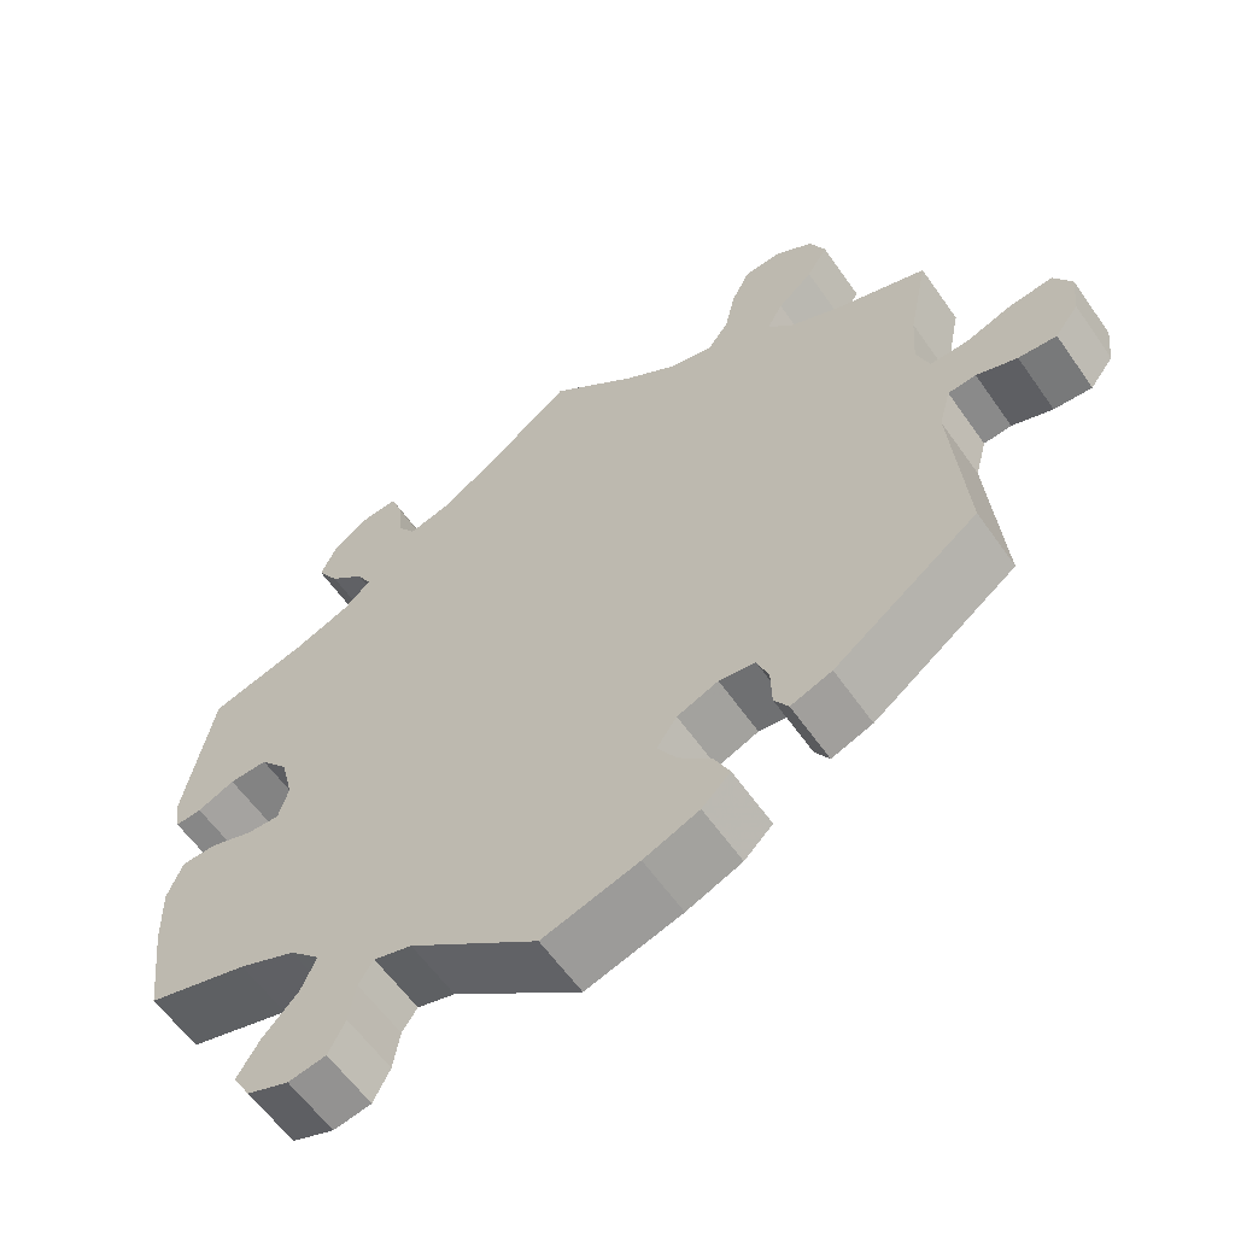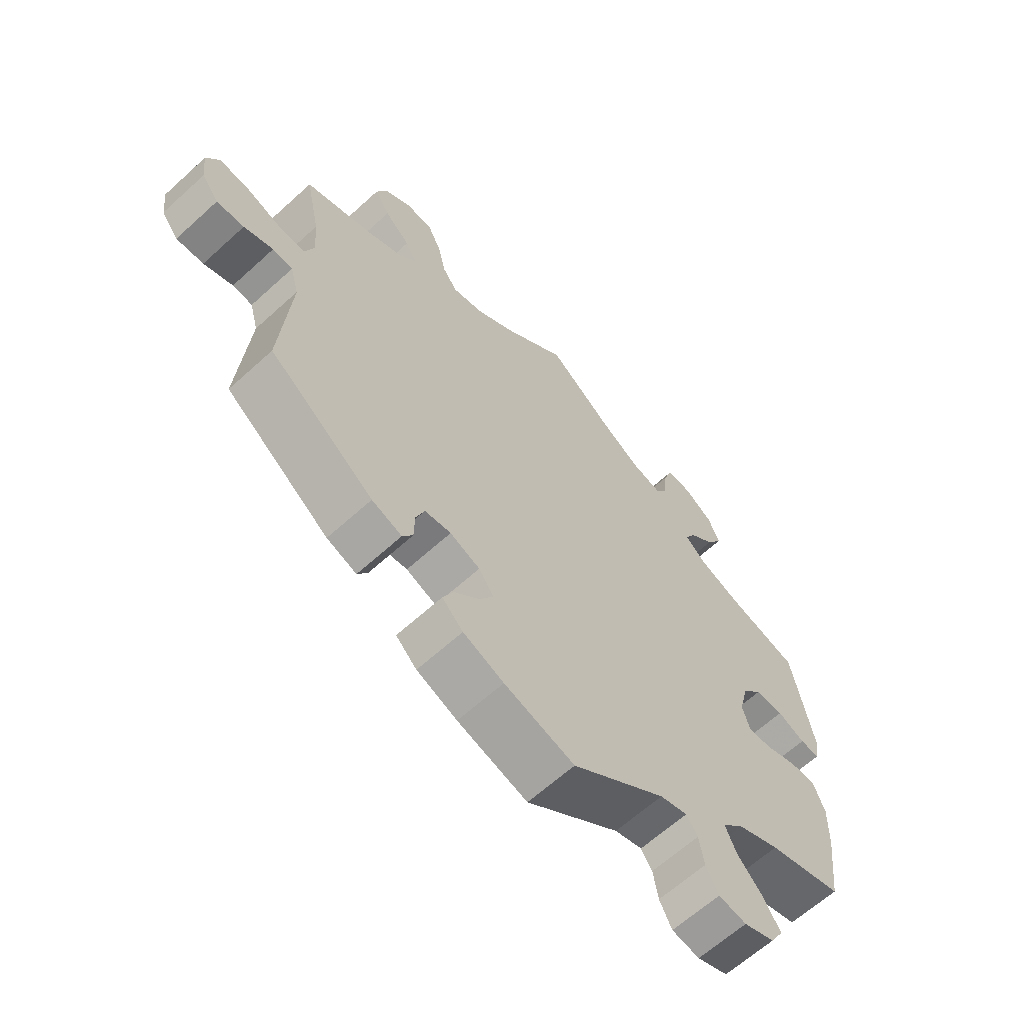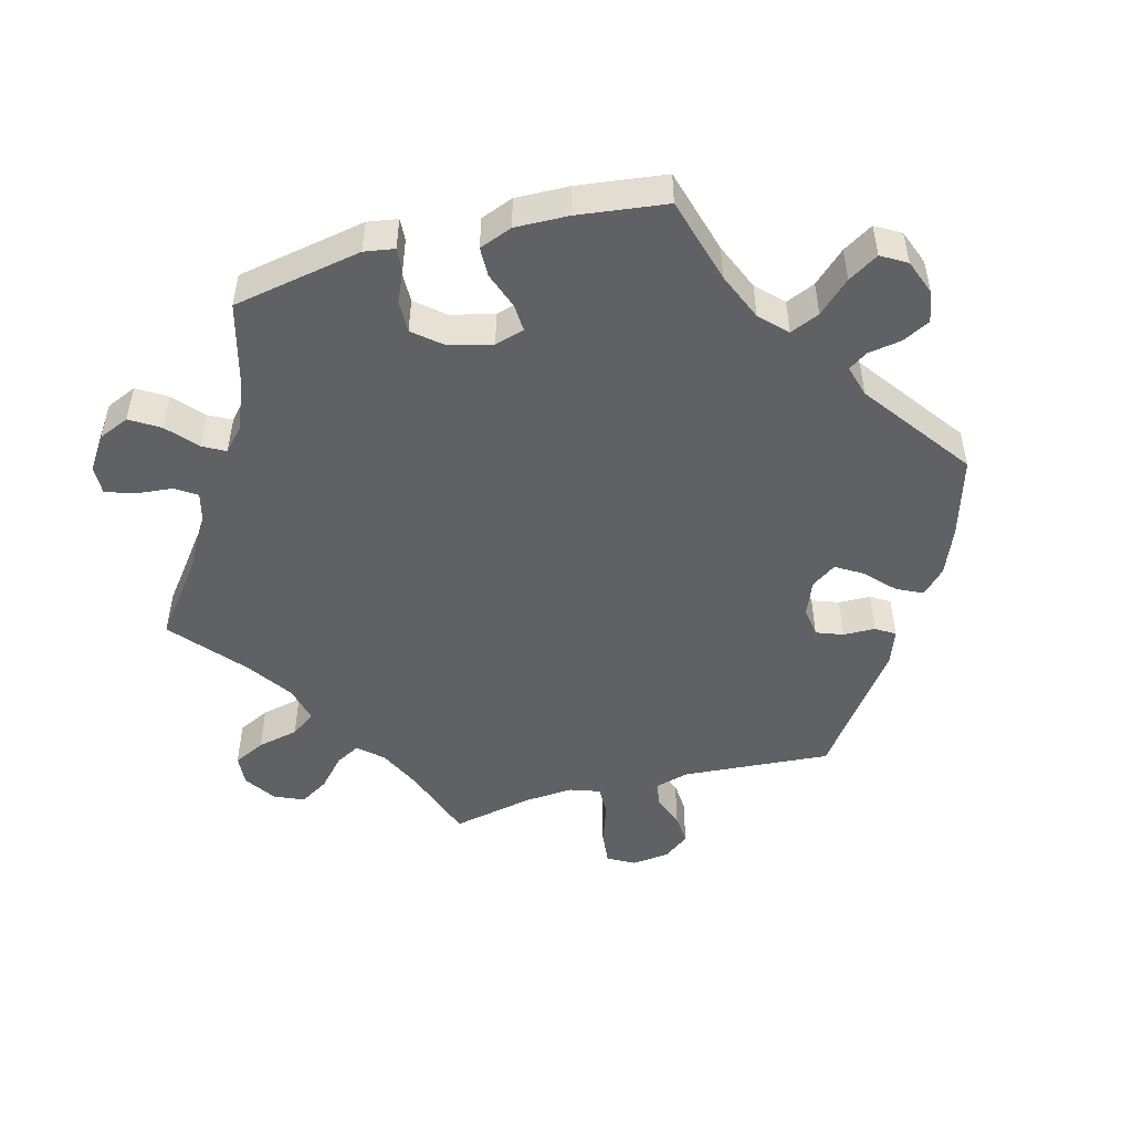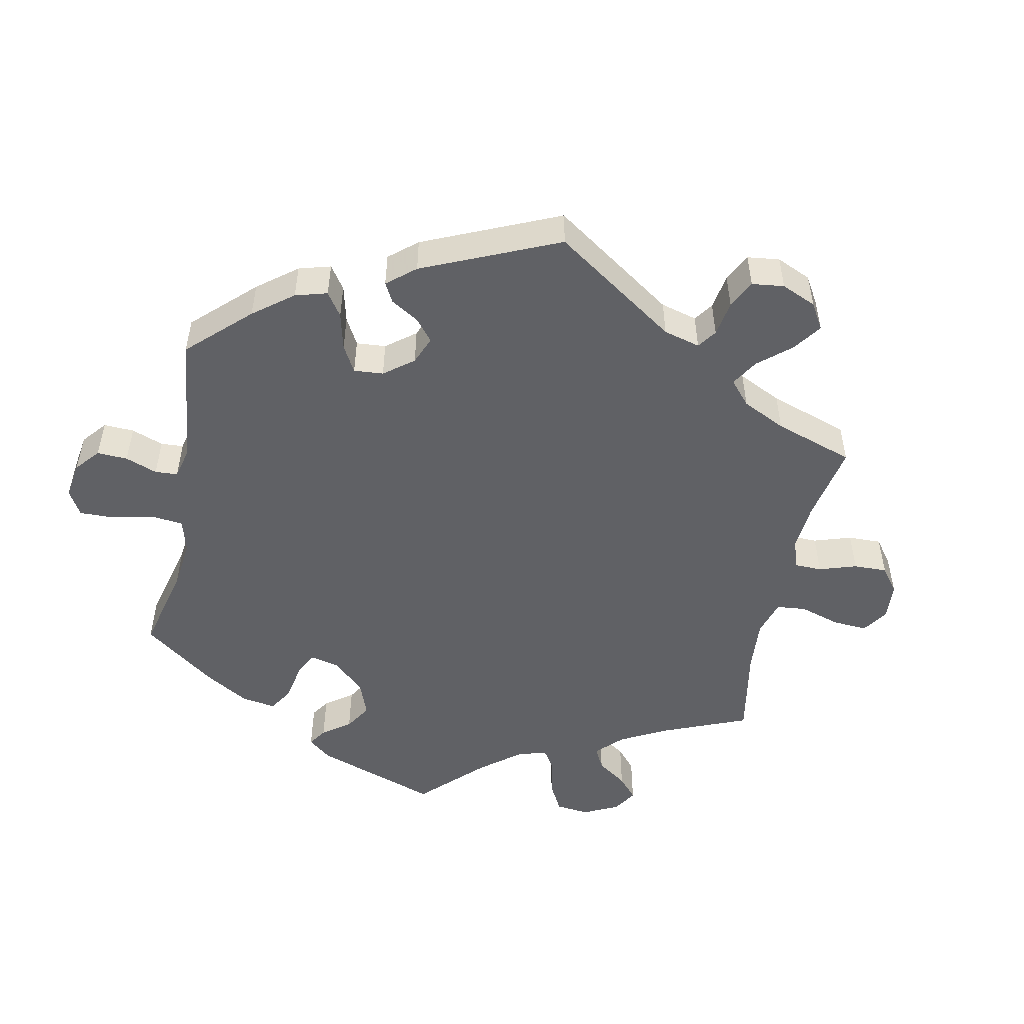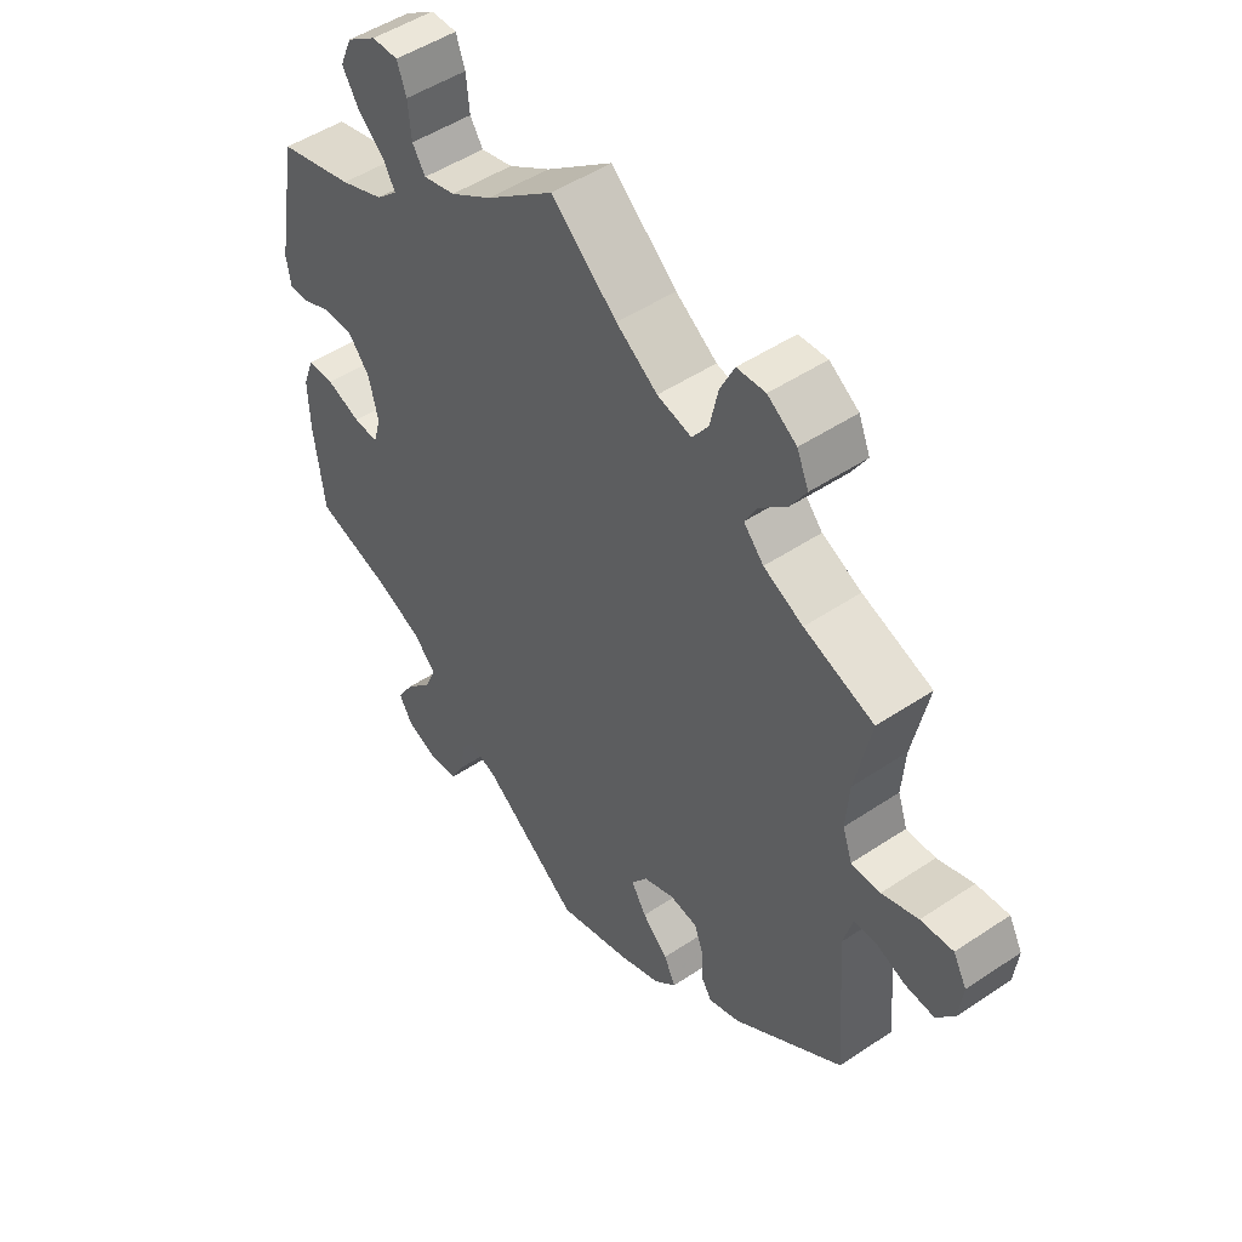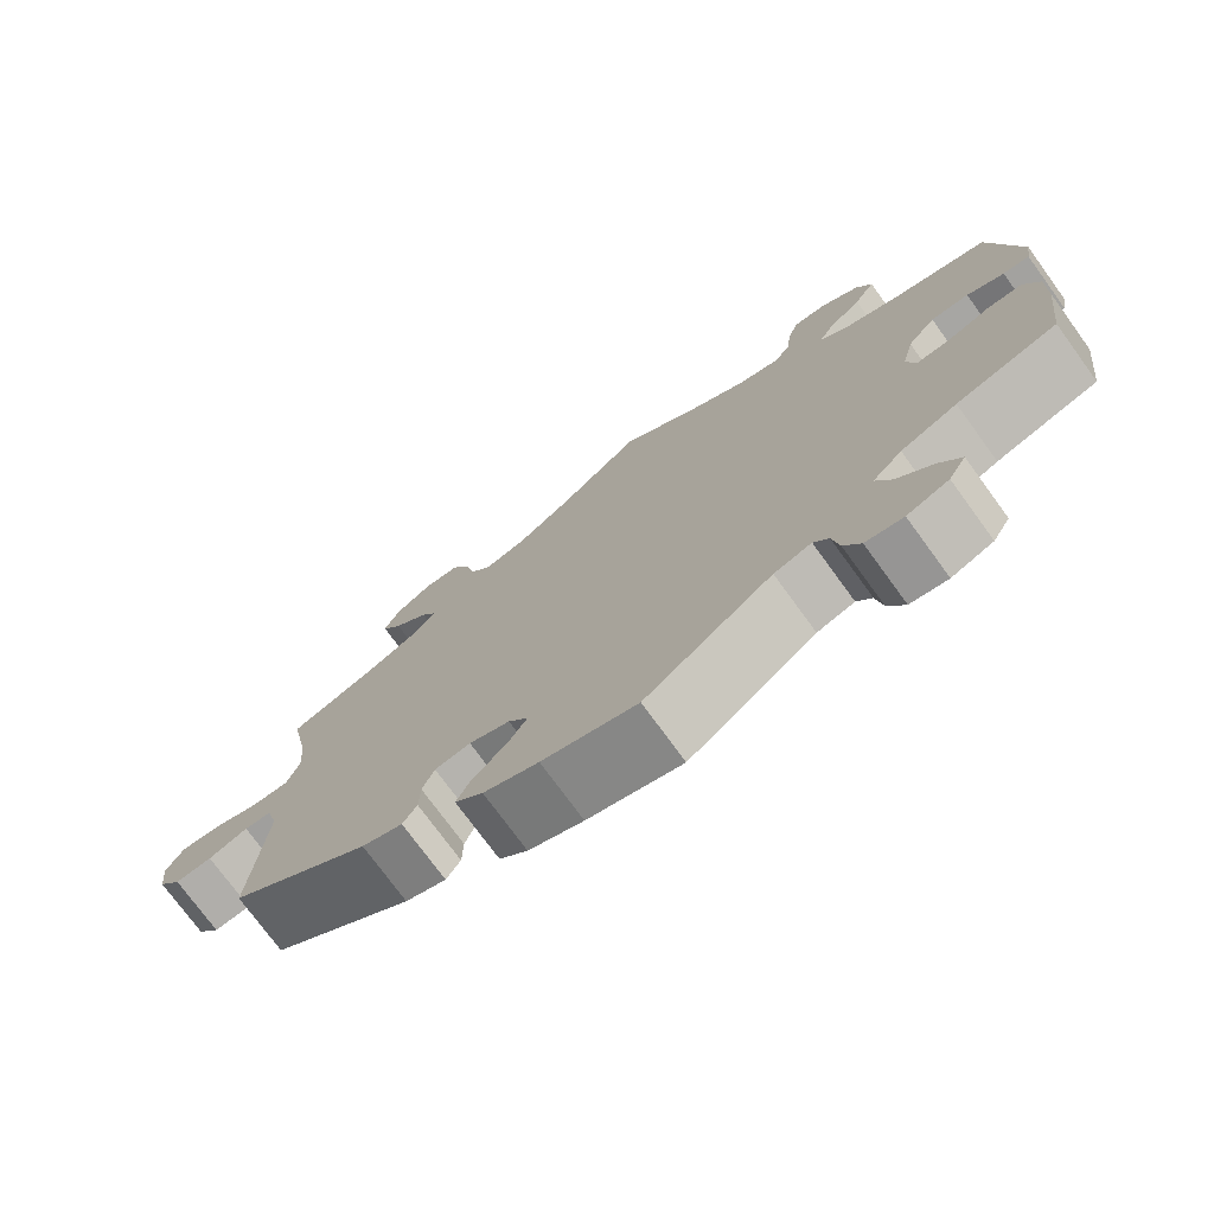
<metadata>
{"format":"obj","ext":"obj","renderer":"f3d","projection":"perspective","resolution":1024,"background":"white","views":[{"elev":-60.2,"azim":-145.1,"up":"+Z"},{"elev":-63.7,"azim":-47.4,"up":"+Z"},{"elev":-49.4,"azim":105.0,"up":"+Y"},{"elev":-50.3,"azim":-131.5,"up":"+Y"},{"elev":49.5,"azim":-126.5,"up":"+Z"},{"elev":-75.1,"azim":36.1,"up":"+Z"}]}
</metadata>
<code>
v -0.392 0.07 0.327
v -0.331 0.07 0.356
v -0.3 0.07 0.39
v -0.319 0.07 0.425
v -0.361 0.07 0.463
v -0.386 0.07 0.504
v -0.368 0.07 0.546
v -0.323 0.07 0.576
v -0.279 0.07 0.573
v -0.257 0.07 0.528
v -0.244 0.07 0.469
v -0.219 0.07 0.434
v -0.166 0.07 0.447
v -0.102 0.07 0.491
v 0 0.07 0.578
v 0.105 0.07 0.497
v 0.17 0.07 0.456
v 0.22 0.07 0.443
v 0.24 0.07 0.474
v 0.245 0.07 0.527
v 0.259 0.07 0.567
v 0.3 0.07 0.566
v 0.347 0.07 0.534
v 0.366 0.07 0.49
v 0.34 0.07 0.448
v 0.298 0.07 0.411
v 0.281 0.07 0.379
v 0.314 0.07 0.349
v 0.382 0.07 0.322
v 0.5 0.07 0.29
v 0.534 0.07 0.105
v 0.527 0.07 0.062
v 0.495 0.07 0.064
v 0.45 0.07 0.084
v 0.404 0.07 0.085
v 0.37 0.07 0.044
v 0.355 0.07 -0.017
v 0.367 0.07 -0.059
v 0.406 0.07 -0.057
v 0.459 0.07 -0.038
v 0.501 0.07 -0.039
v 0.519 0.07 -0.086
v 0.517 0.07 -0.162
v 0.501 0.07 -0.289
v 0.379 0.07 -0.324
v 0.311 0.07 -0.353
v 0.275 0.07 -0.389
v 0.293 0.07 -0.431
v 0.335 0.07 -0.476
v 0.361 0.07 -0.519
v 0.34 0.07 -0.555
v 0.29 0.07 -0.574
v 0.245 0.07 -0.566
v 0.225 0.07 -0.527
v 0.217 0.07 -0.479
v 0.199 0.07 -0.452
v 0.154 0.07 -0.465
v 0.001 0.07 -0.578
v -0.113 0.07 -0.544
v -0.179 0.07 -0.517
v -0.213 0.07 -0.484
v -0.195 0.07 -0.447
v -0.155 0.07 -0.409
v -0.132 0.07 -0.371
v -0.156 0.07 -0.336
v -0.205 0.07 -0.316
v -0.248 0.07 -0.322
v -0.262 0.07 -0.36
v -0.263 0.07 -0.406
v -0.28 0.07 -0.433
v -0.329 0.07 -0.415
v -0.5 0.07 -0.289
v -0.484 0.07 -0.077
v -0.498 0.07 -0.025
v -0.531 0.07 -0.022
v -0.579 0.07 -0.04
v -0.624 0.07 -0.043
v -0.652 0.07 -0.006
v -0.658 0.07 0.048
v -0.637 0.07 0.086
v -0.587 0.07 0.081
v -0.531 0.07 0.061
v -0.486 0.07 0.06
v -0.471 0.07 0.103
v -0.476 0.07 0.172
v -0.5 0.07 0.289
v -0.392 0 0.327
v -0.331 0 0.356
v -0.3 0 0.39
v -0.319 0 0.425
v -0.361 0 0.463
v -0.386 0 0.504
v -0.368 0 0.546
v -0.323 0 0.576
v -0.279 0 0.573
v -0.257 0 0.528
v -0.244 0 0.469
v -0.219 0 0.434
v -0.166 0 0.447
v -0.102 0 0.491
v 0 0 0.578
v 0.105 0 0.497
v 0.17 0 0.456
v 0.22 0 0.443
v 0.24 0 0.474
v 0.245 0 0.527
v 0.259 0 0.567
v 0.3 0 0.566
v 0.347 0 0.534
v 0.366 0 0.49
v 0.34 0 0.448
v 0.298 0 0.411
v 0.281 0 0.379
v 0.314 0 0.349
v 0.382 0 0.322
v 0.5 0 0.29
v 0.534 0 0.105
v 0.527 0 0.062
v 0.495 0 0.064
v 0.45 0 0.084
v 0.404 0 0.085
v 0.37 0 0.044
v 0.355 0 -0.017
v 0.367 0 -0.059
v 0.406 0 -0.057
v 0.459 0 -0.038
v 0.501 0 -0.039
v 0.519 0 -0.086
v 0.517 0 -0.162
v 0.501 0 -0.289
v 0.379 0 -0.324
v 0.311 0 -0.353
v 0.275 0 -0.389
v 0.293 0 -0.431
v 0.335 0 -0.476
v 0.361 0 -0.519
v 0.34 0 -0.555
v 0.29 0 -0.574
v 0.245 0 -0.566
v 0.225 0 -0.527
v 0.217 0 -0.479
v 0.199 0 -0.452
v 0.154 0 -0.465
v 0.001 0 -0.578
v -0.113 0 -0.544
v -0.179 0 -0.517
v -0.213 0 -0.484
v -0.195 0 -0.447
v -0.155 0 -0.409
v -0.132 0 -0.371
v -0.156 0 -0.336
v -0.205 0 -0.316
v -0.248 0 -0.322
v -0.262 0 -0.36
v -0.263 0 -0.406
v -0.28 0 -0.433
v -0.329 0 -0.415
v -0.5 0 -0.289
v -0.484 0 -0.077
v -0.498 0 -0.025
v -0.531 0 -0.022
v -0.579 0 -0.04
v -0.624 0 -0.043
v -0.652 0 -0.006
v -0.658 0 0.048
v -0.637 0 0.086
v -0.587 0 0.081
v -0.531 0 0.061
v -0.486 0 0.06
v -0.471 0 0.103
v -0.476 0 0.172
v -0.5 0 0.289
f 85 86 1
f 84 85 1 2
f 83 84 2 3
f 79 80 81 82
f 79 82 83
f 78 79 83
f 75 76 77 78
f 74 75 78 83
f 73 74 83 3
f 71 72 73 3
f 68 69 70 71
f 67 68 71 3
f 60 61 62 63
f 60 63 64
f 57 58 59 60
f 56 57 60 64
f 52 53 54 55
f 52 55 56
f 51 52 56
f 48 49 50 51
f 47 48 51 56
f 46 47 56 64
f 42 43 44 45
f 39 40 41 42
f 38 39 42 45
f 37 38 45 46
f 31 32 33 34
f 29 30 31 34
f 28 29 34 35
f 27 28 35 36
f 23 24 25 26
f 23 26 27
f 22 23 27
f 19 20 21 22
f 18 19 22 27
f 17 18 27 36
f 14 15 16
f 13 14 16 17
f 12 13 17 36
f 8 9 10 11
f 8 11 12
f 7 8 12
f 4 5 6 7
f 3 4 7 12
f 66 67 3 12
f 37 46 64 65
f 37 65 66
f 12 36 37 66
f 87 172 171
f 88 87 171 170
f 89 88 170 169
f 168 167 166 165
f 169 168 165
f 169 165 164
f 164 163 162 161
f 169 164 161 160
f 89 169 160 159
f 89 159 158 157
f 157 156 155 154
f 89 157 154 153
f 149 148 147 146
f 150 149 146
f 146 145 144 143
f 150 146 143 142
f 141 140 139 138
f 142 141 138
f 142 138 137
f 137 136 135 134
f 142 137 134 133
f 150 142 133 132
f 131 130 129 128
f 128 127 126 125
f 131 128 125 124
f 132 131 124 123
f 120 119 118 117
f 120 117 116 115
f 121 120 115 114
f 122 121 114 113
f 112 111 110 109
f 113 112 109
f 113 109 108
f 108 107 106 105
f 113 108 105 104
f 122 113 104 103
f 102 101 100
f 103 102 100 99
f 122 103 99 98
f 97 96 95 94
f 98 97 94
f 98 94 93
f 93 92 91 90
f 98 93 90 89
f 98 89 153 152
f 151 150 132 123
f 152 151 123
f 152 123 122 98
f 1 87 88 2
f 2 88 89 3
f 3 89 90 4
f 4 90 91 5
f 5 91 92 6
f 6 92 93 7
f 7 93 94 8
f 8 94 95 9
f 9 95 96 10
f 10 96 97 11
f 11 97 98 12
f 12 98 99 13
f 13 99 100 14
f 14 100 101 15
f 15 101 102 16
f 16 102 103 17
f 17 103 104 18
f 18 104 105 19
f 19 105 106 20
f 20 106 107 21
f 21 107 108 22
f 22 108 109 23
f 23 109 110 24
f 24 110 111 25
f 25 111 112 26
f 26 112 113 27
f 27 113 114 28
f 28 114 115 29
f 29 115 116 30
f 30 116 117 31
f 31 117 118 32
f 32 118 119 33
f 33 119 120 34
f 34 120 121 35
f 35 121 122 36
f 36 122 123 37
f 37 123 124 38
f 38 124 125 39
f 39 125 126 40
f 40 126 127 41
f 41 127 128 42
f 42 128 129 43
f 43 129 130 44
f 44 130 131 45
f 45 131 132 46
f 46 132 133 47
f 47 133 134 48
f 48 134 135 49
f 49 135 136 50
f 50 136 137 51
f 51 137 138 52
f 52 138 139 53
f 53 139 140 54
f 54 140 141 55
f 55 141 142 56
f 56 142 143 57
f 57 143 144 58
f 58 144 145 59
f 59 145 146 60
f 60 146 147 61
f 61 147 148 62
f 62 148 149 63
f 63 149 150 64
f 64 150 151 65
f 65 151 152 66
f 66 152 153 67
f 67 153 154 68
f 68 154 155 69
f 69 155 156 70
f 70 156 157 71
f 71 157 158 72
f 72 158 159 73
f 73 159 160 74
f 74 160 161 75
f 75 161 162 76
f 76 162 163 77
f 77 163 164 78
f 78 164 165 79
f 79 165 166 80
f 80 166 167 81
f 81 167 168 82
f 82 168 169 83
f 83 169 170 84
f 84 170 171 85
f 85 171 172 86
f 86 172 87 1

</code>
